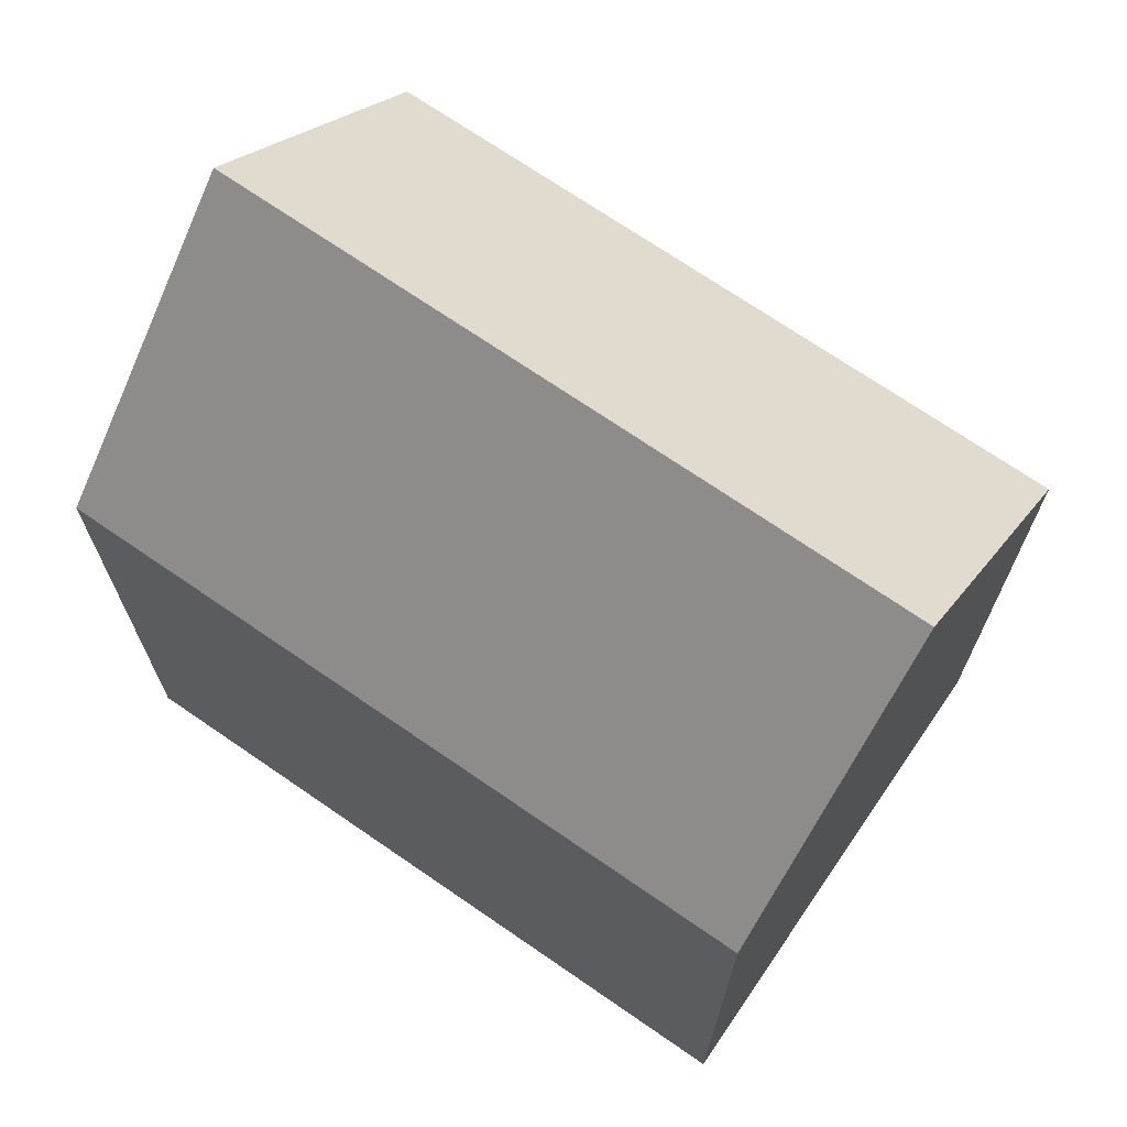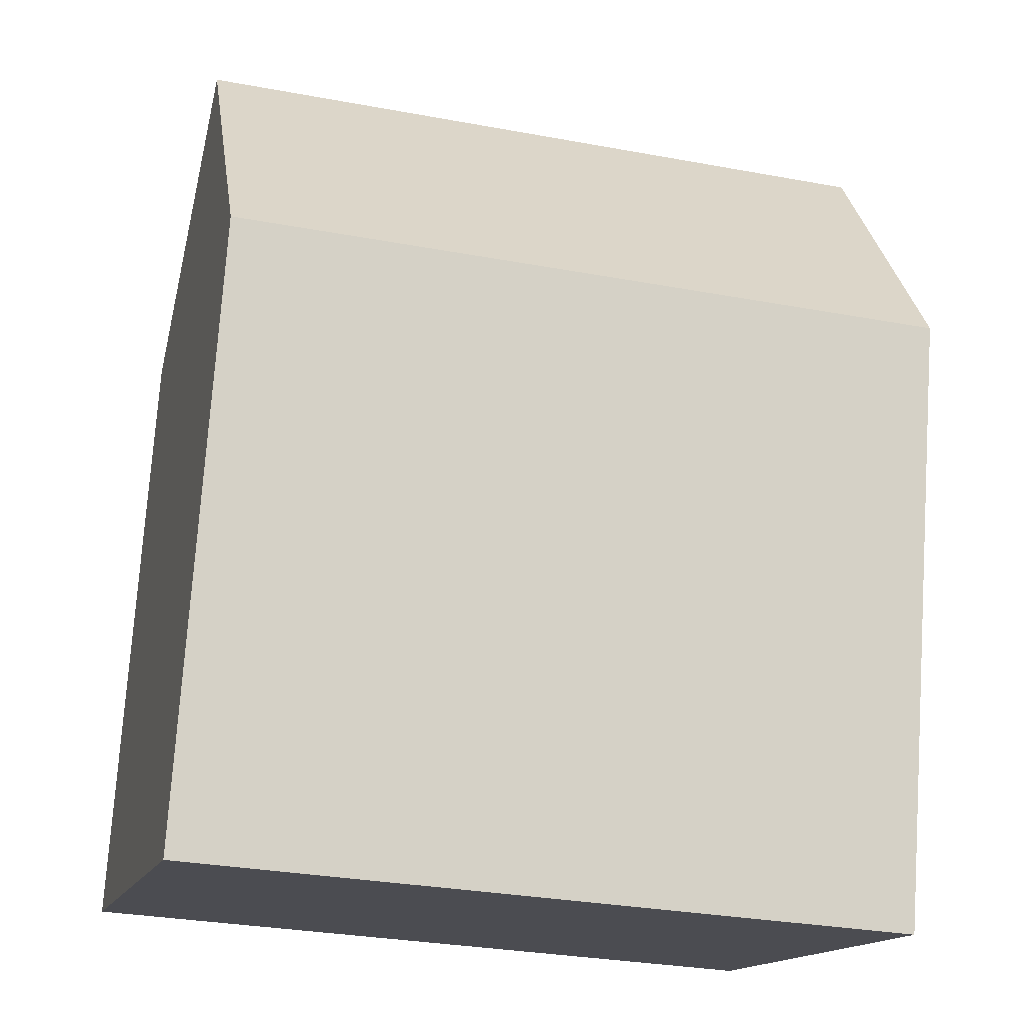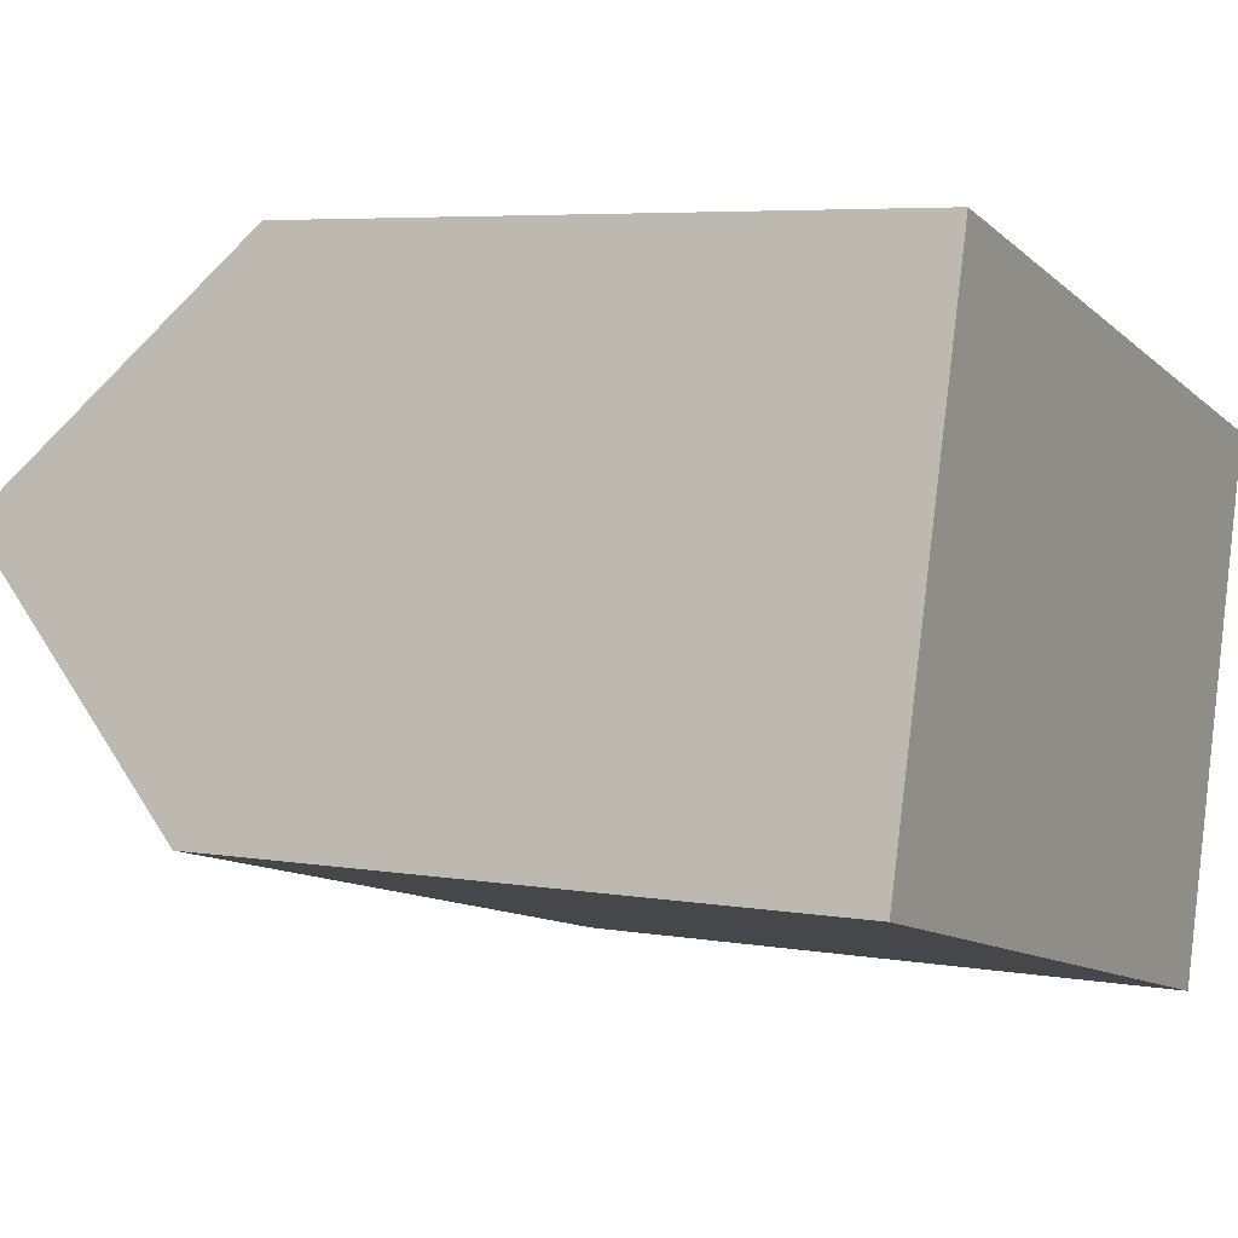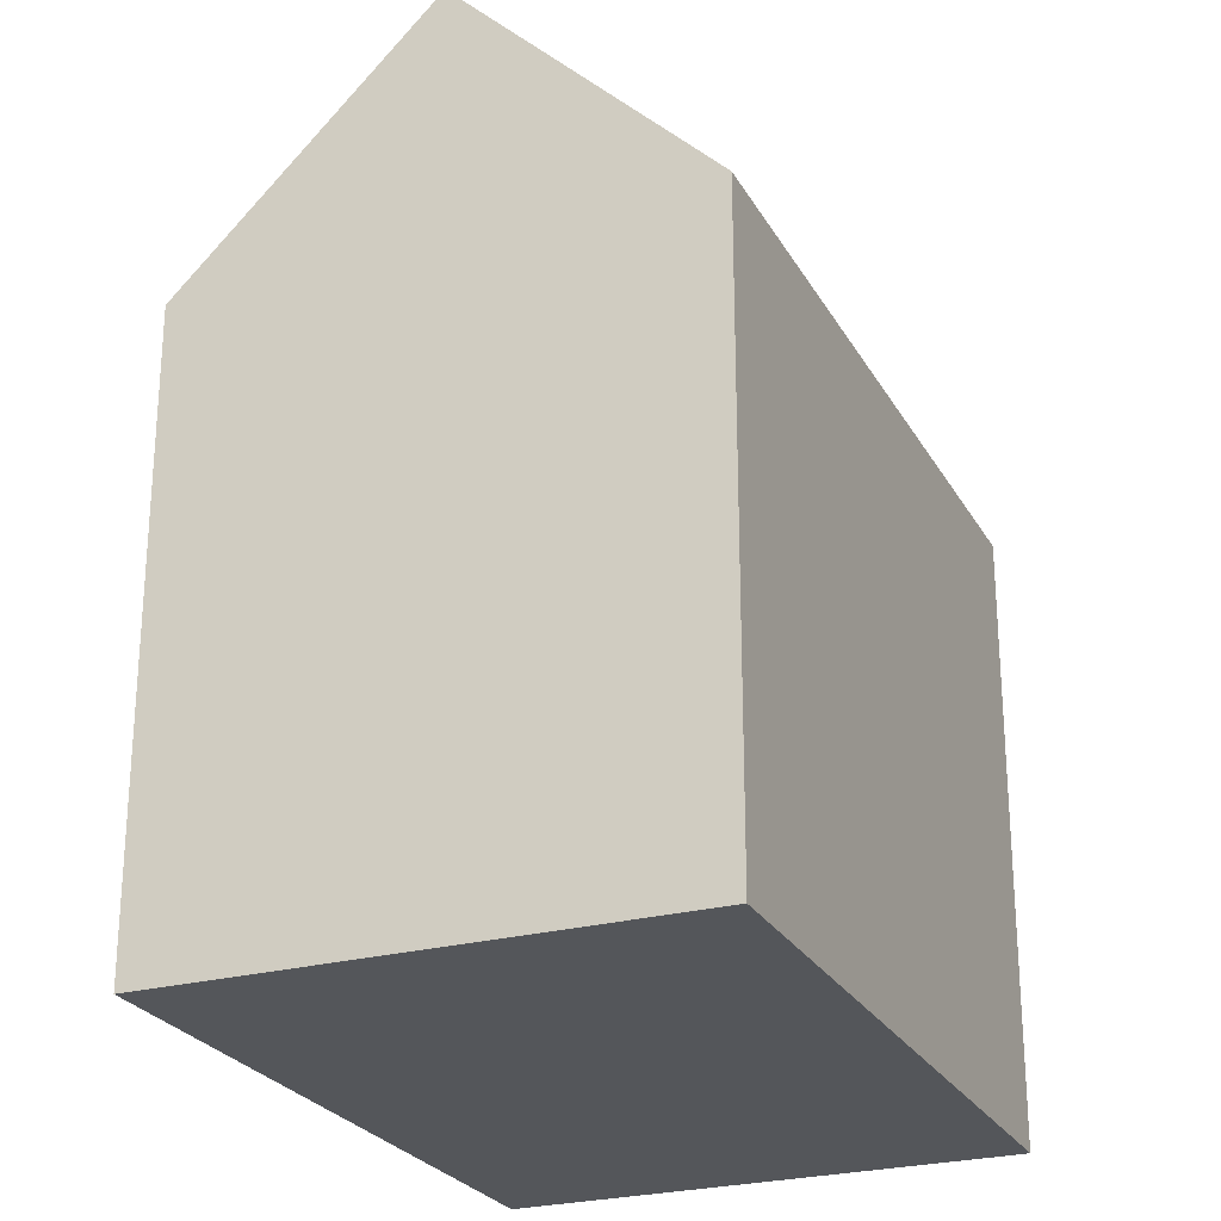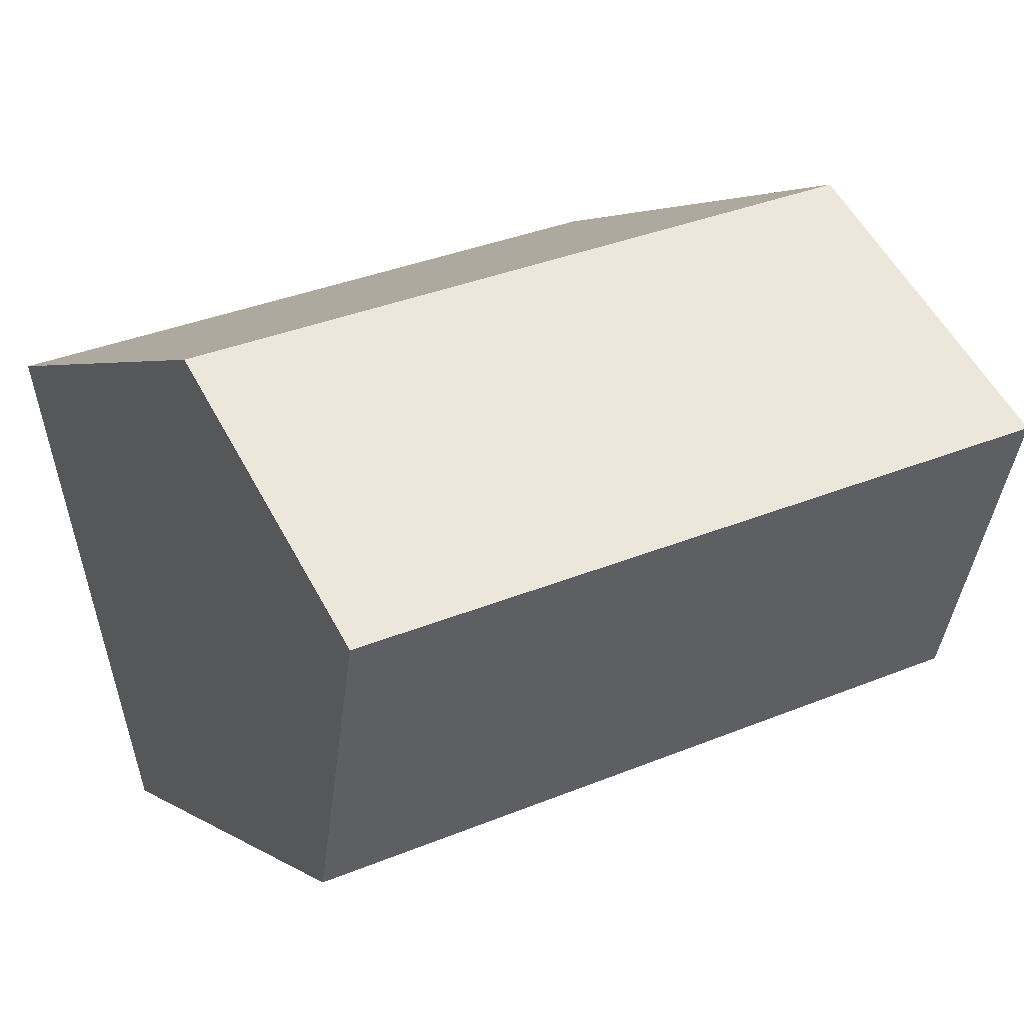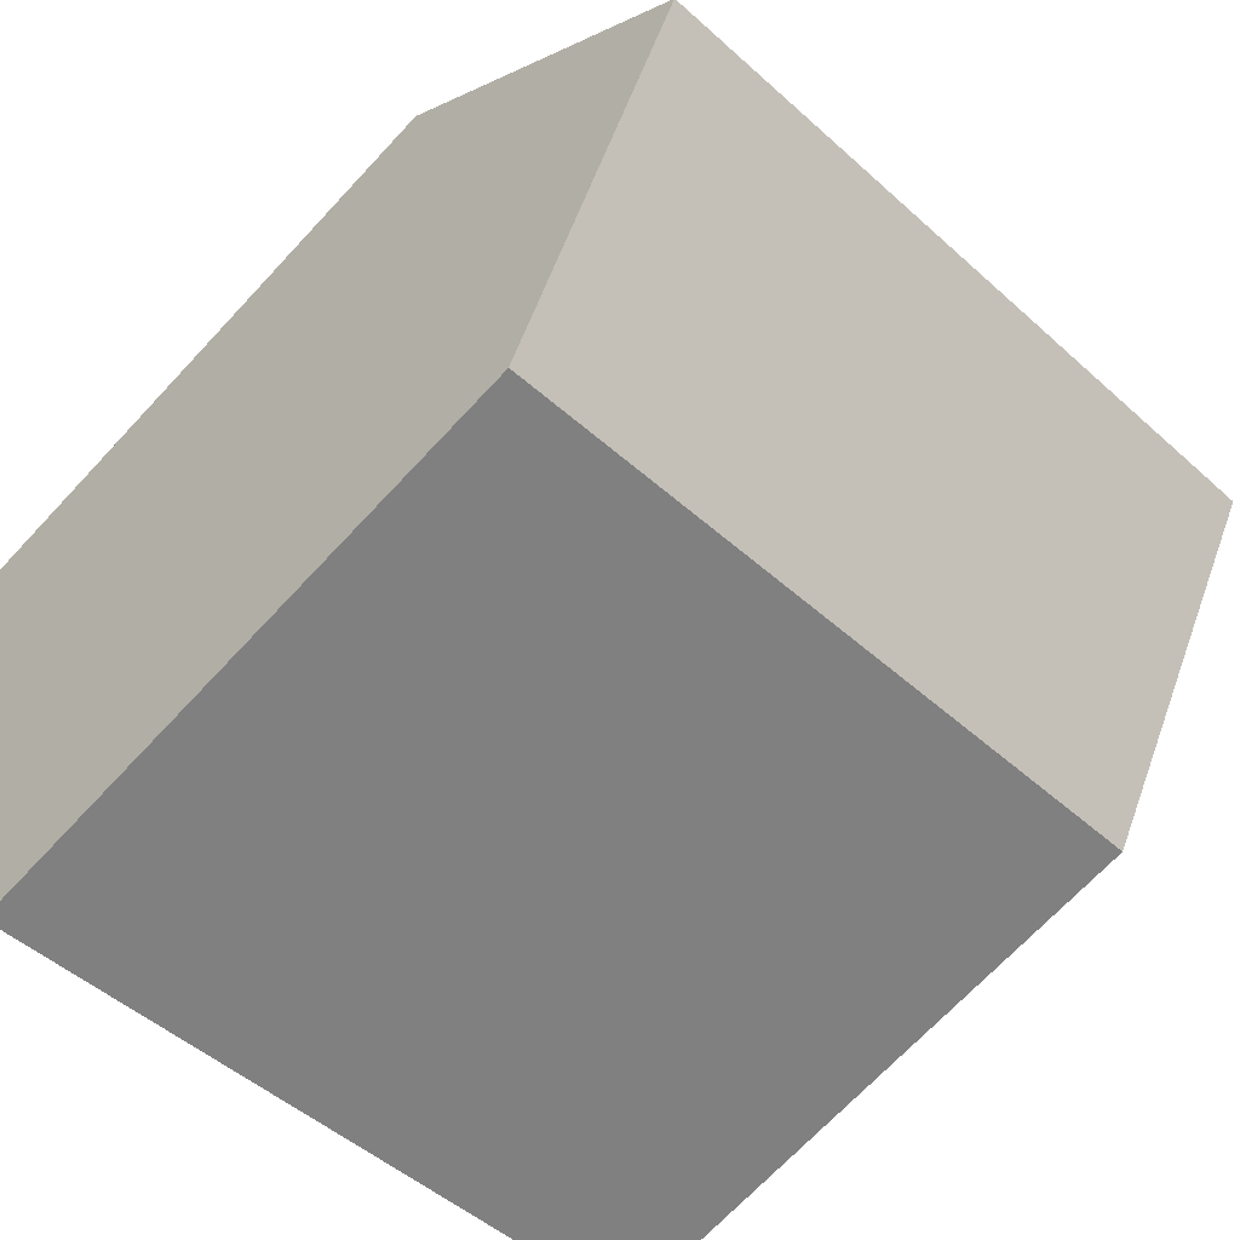
<metadata>
{"format":"obj","ext":"obj","renderer":"f3d","projection":"perspective","resolution":1024,"background":"white","views":[{"elev":70.9,"azim":49.5,"up":"+Y"},{"elev":74.7,"azim":3.9,"up":"+Z"},{"elev":5.6,"azim":-62.0,"up":"+Z"},{"elev":-25.5,"azim":128.2,"up":"+Y"},{"elev":2.7,"azim":155.7,"up":"+Z"},{"elev":-70.0,"azim":136.9,"up":"+Z"}]}
</metadata>
<code>
v  7.042 1.153e-16 -1.884
v  1.388 -3.171e-16 5.179
v  0 0 0
v  2.777 -6.346e-16 10.36
v  8.227 1.348e-16 -2.201
v  5.722 -5.866e-16 9.579
v  14.42 2.363e-16 -3.859
v  14.66 -4.407e-16 7.197
v  15.82 -8.153e-17 1.331
v  17.22 -3.989e-16 6.515
v  2.778 12.75 10.36
v  15.82 18.03 1.331
v  1.388 18.03 5.178
v  14.66 12.75 7.196
v  17.22 12.75 6.515
v  5.723 12.75 9.579
v  7.042 12.75 -1.884
v  0.0002717 12.75 -0.0004044
v  8.228 12.74 -2.202
v  14.42 12.74 -3.86
g defaultobject
f 1 2 3
f 2 1 4
f 4 1 5
f 4 5 6
f 6 5 7
f 6 7 8
f 8 7 9
f 8 9 10
f 11 12 13
f 12 11 14
f 12 14 15
f 14 11 16
f 13 17 18
f 17 13 12
f 17 12 19
f 19 12 20
f 18 1 3
f 1 18 17
f 17 5 1
f 5 17 19
f 19 7 5
f 7 19 20
f 7 12 9
f 12 7 20
f 9 15 10
f 15 9 12
f 10 14 8
f 14 10 15
f 8 16 6
f 16 8 14
f 6 11 4
f 11 6 16
f 11 2 4
f 2 11 13
f 13 3 2
f 3 13 18

</code>
